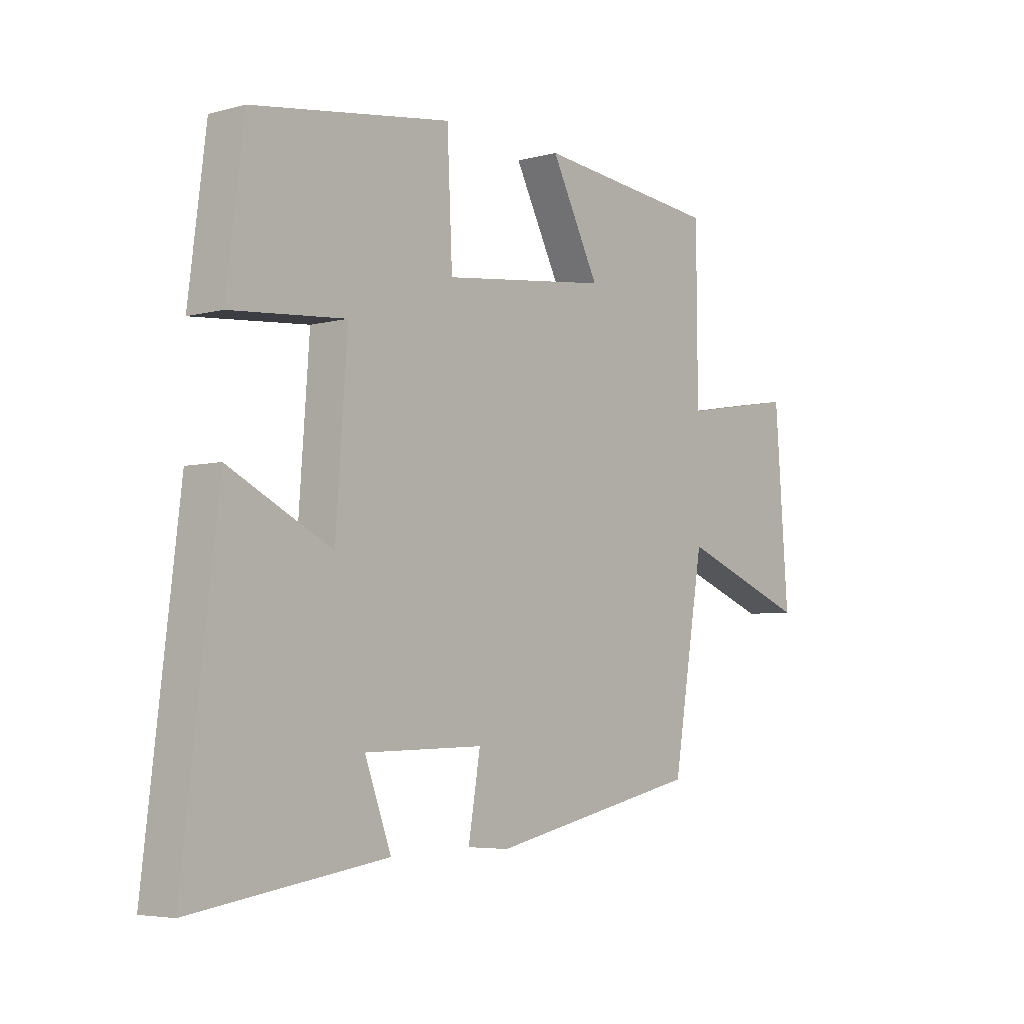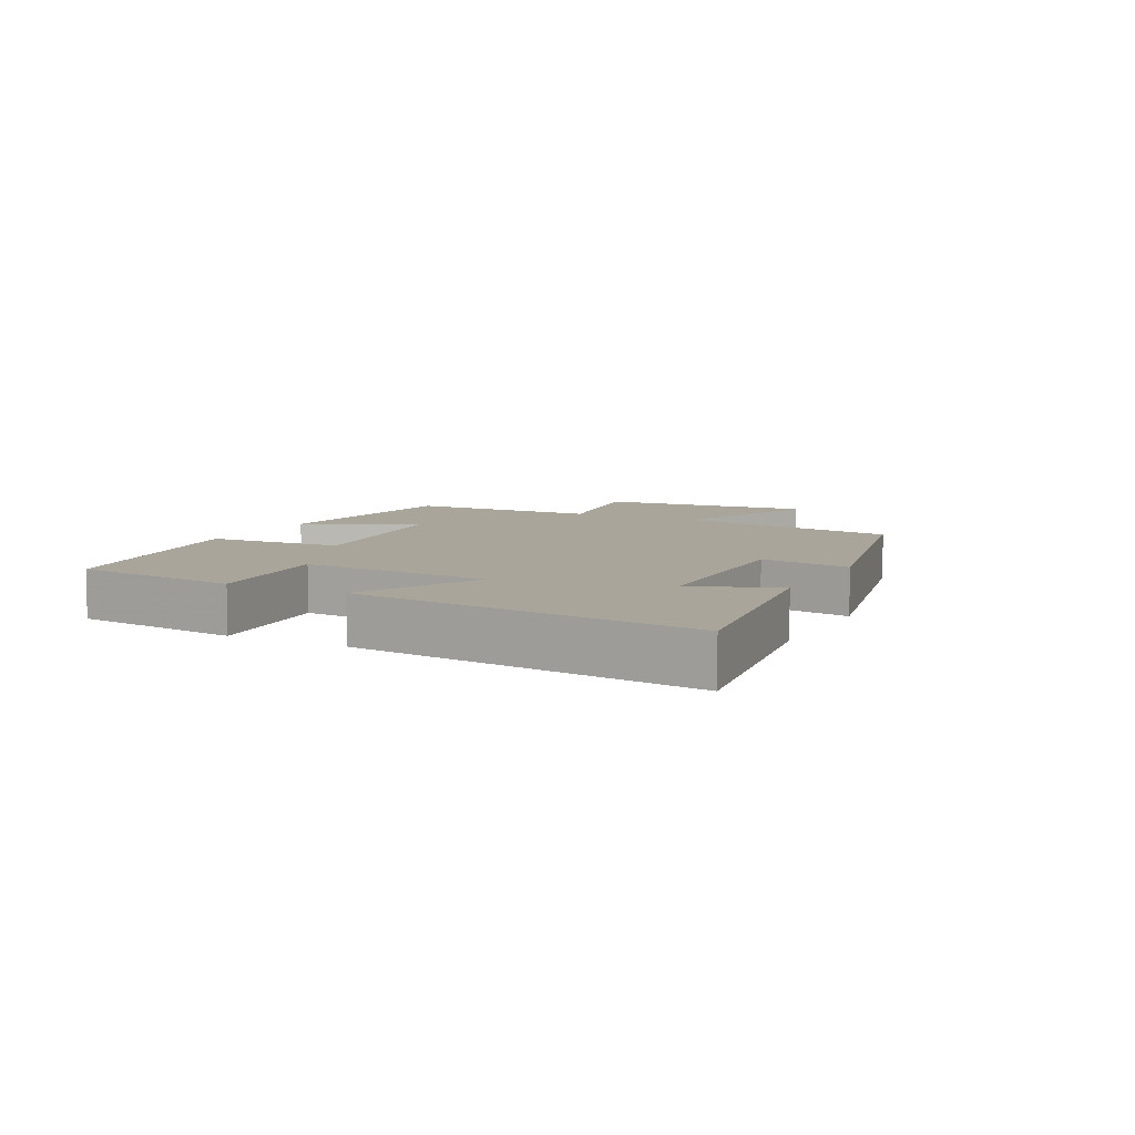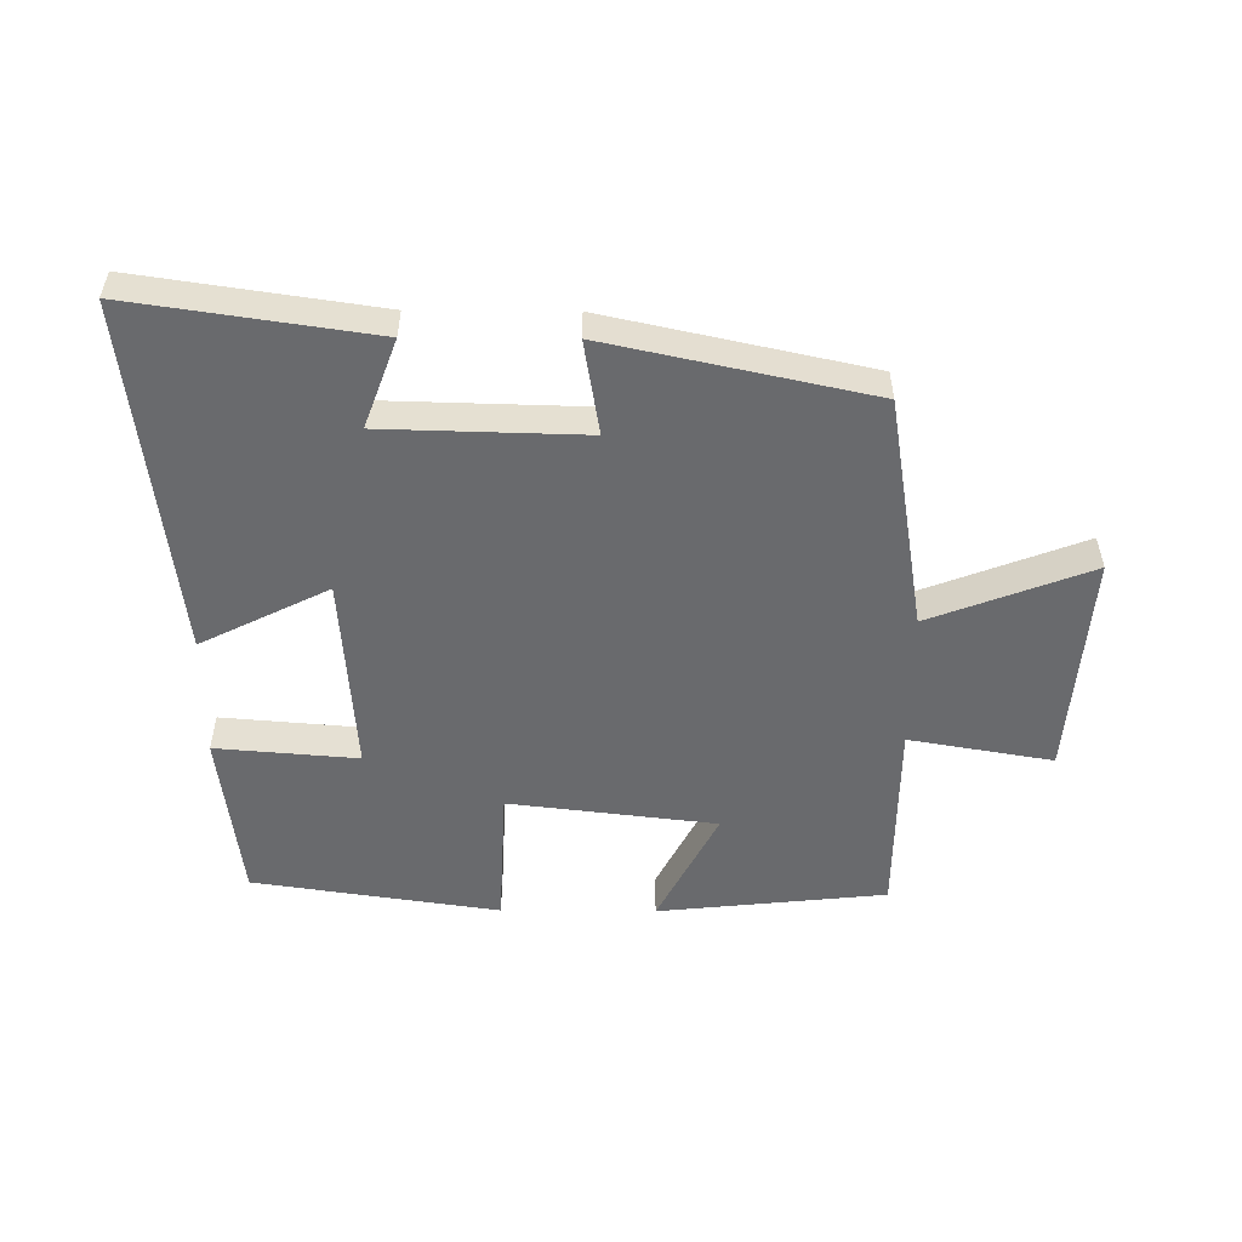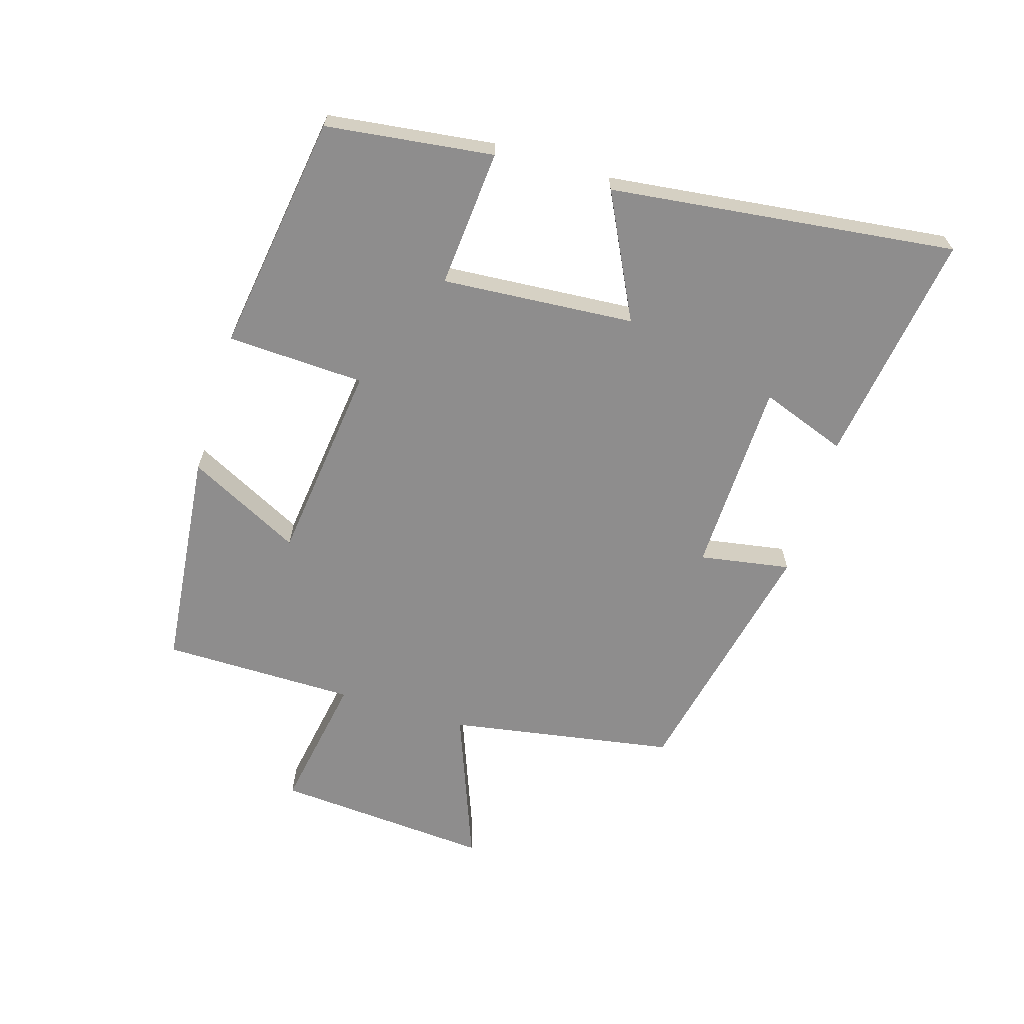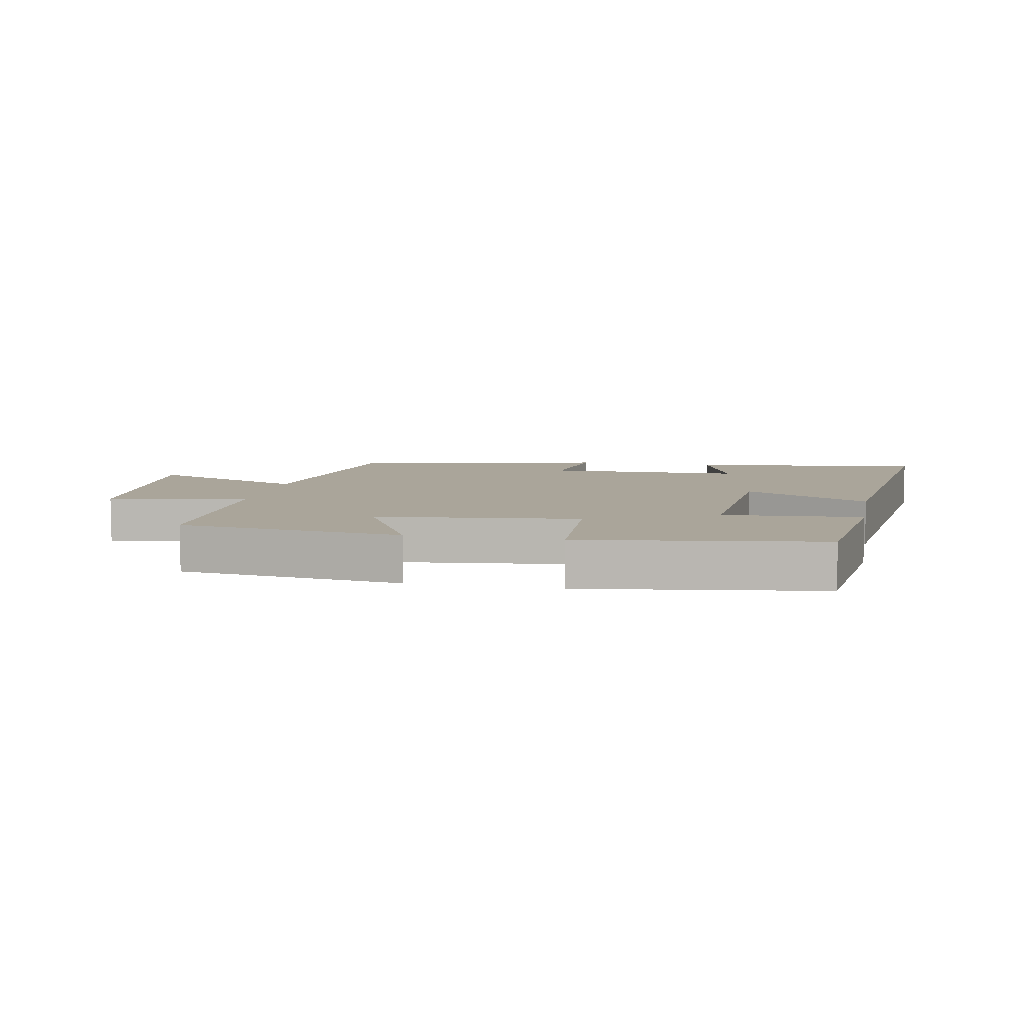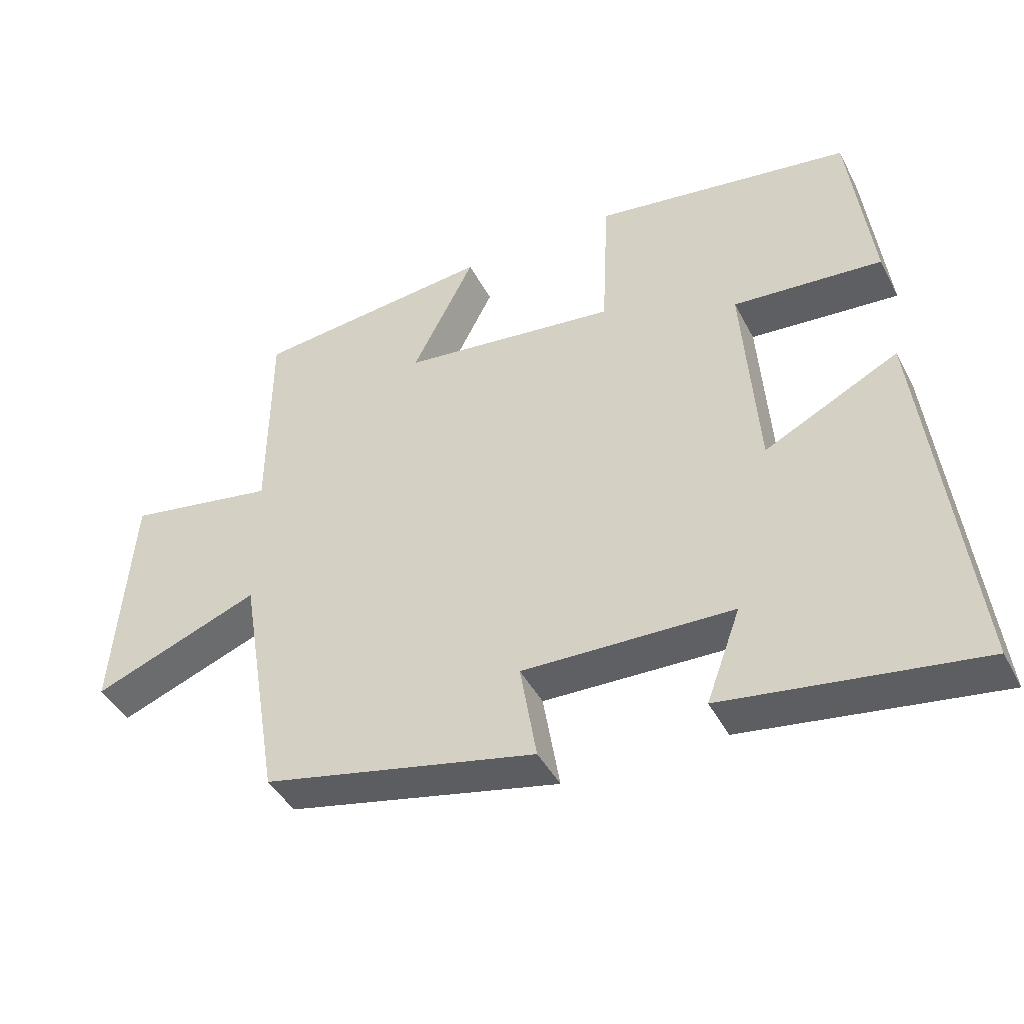
<metadata>
{"format":"obj","ext":"obj","renderer":"f3d","projection":"perspective","resolution":1024,"background":"white","views":[{"elev":-5.1,"azim":130.1,"up":"+Z"},{"elev":7.5,"azim":117.0,"up":"+Y"},{"elev":-53.0,"azim":179.6,"up":"+Y"},{"elev":-64.7,"azim":73.1,"up":"+Y"},{"elev":7.7,"azim":11.1,"up":"+Y"},{"elev":-43.3,"azim":26.0,"up":"+Z"}]}
</metadata>
<code>
v 0.467 0.07 0.444
v 0.5 0.07 0.18
v 0.282 0.07 0.198
v 0.304 0.07 -0.106
v 0.5 0.07 -0.008
v 0.565 0.07 -0.554
v 0.196 0.07 -0.5
v 0.246 0.07 -0.364
v -0.062 0.07 -0.356
v -0.038 0.07 -0.5
v -0.44 0.07 -0.413
v -0.5 0.07 -0.055
v -0.746 0.07 -0.149
v -0.72 0.07 0.195
v -0.5 0.07 0.157
v -0.498 0.07 0.463
v -0.147 0.07 0.5
v -0.239 0.07 0.321
v 0.079 0.07 0.283
v 0.089 0.07 0.5
v 0.467 0 0.444
v 0.5 0 0.18
v 0.282 0 0.198
v 0.304 0 -0.106
v 0.5 0 -0.008
v 0.565 0 -0.554
v 0.196 0 -0.5
v 0.246 0 -0.364
v -0.062 0 -0.356
v -0.038 0 -0.5
v -0.44 0 -0.413
v -0.5 0 -0.055
v -0.746 0 -0.149
v -0.72 0 0.195
v -0.5 0 0.157
v -0.498 0 0.463
v -0.147 0 0.5
v -0.239 0 0.321
v 0.079 0 0.283
v 0.089 0 0.5
f 1 2 3
f 20 1 3
f 19 20 3
f 18 19 3 4
f 15 16 17 18
f 15 18 4
f 12 13 14 15
f 11 12 15
f 10 11 15
f 9 10 15
f 8 9 15 4
f 5 6 7 8
f 4 5 8
f 23 22 21
f 23 21 40
f 23 40 39
f 24 23 39 38
f 38 37 36 35
f 24 38 35
f 35 34 33 32
f 35 32 31
f 35 31 30
f 35 30 29
f 24 35 29 28
f 28 27 26 25
f 28 25 24
f 1 21 22 2
f 2 22 23 3
f 3 23 24 4
f 4 24 25 5
f 5 25 26 6
f 6 26 27 7
f 7 27 28 8
f 8 28 29 9
f 9 29 30 10
f 10 30 31 11
f 11 31 32 12
f 12 32 33 13
f 13 33 34 14
f 14 34 35 15
f 15 35 36 16
f 16 36 37 17
f 17 37 38 18
f 18 38 39 19
f 19 39 40 20
f 20 40 21 1

</code>
